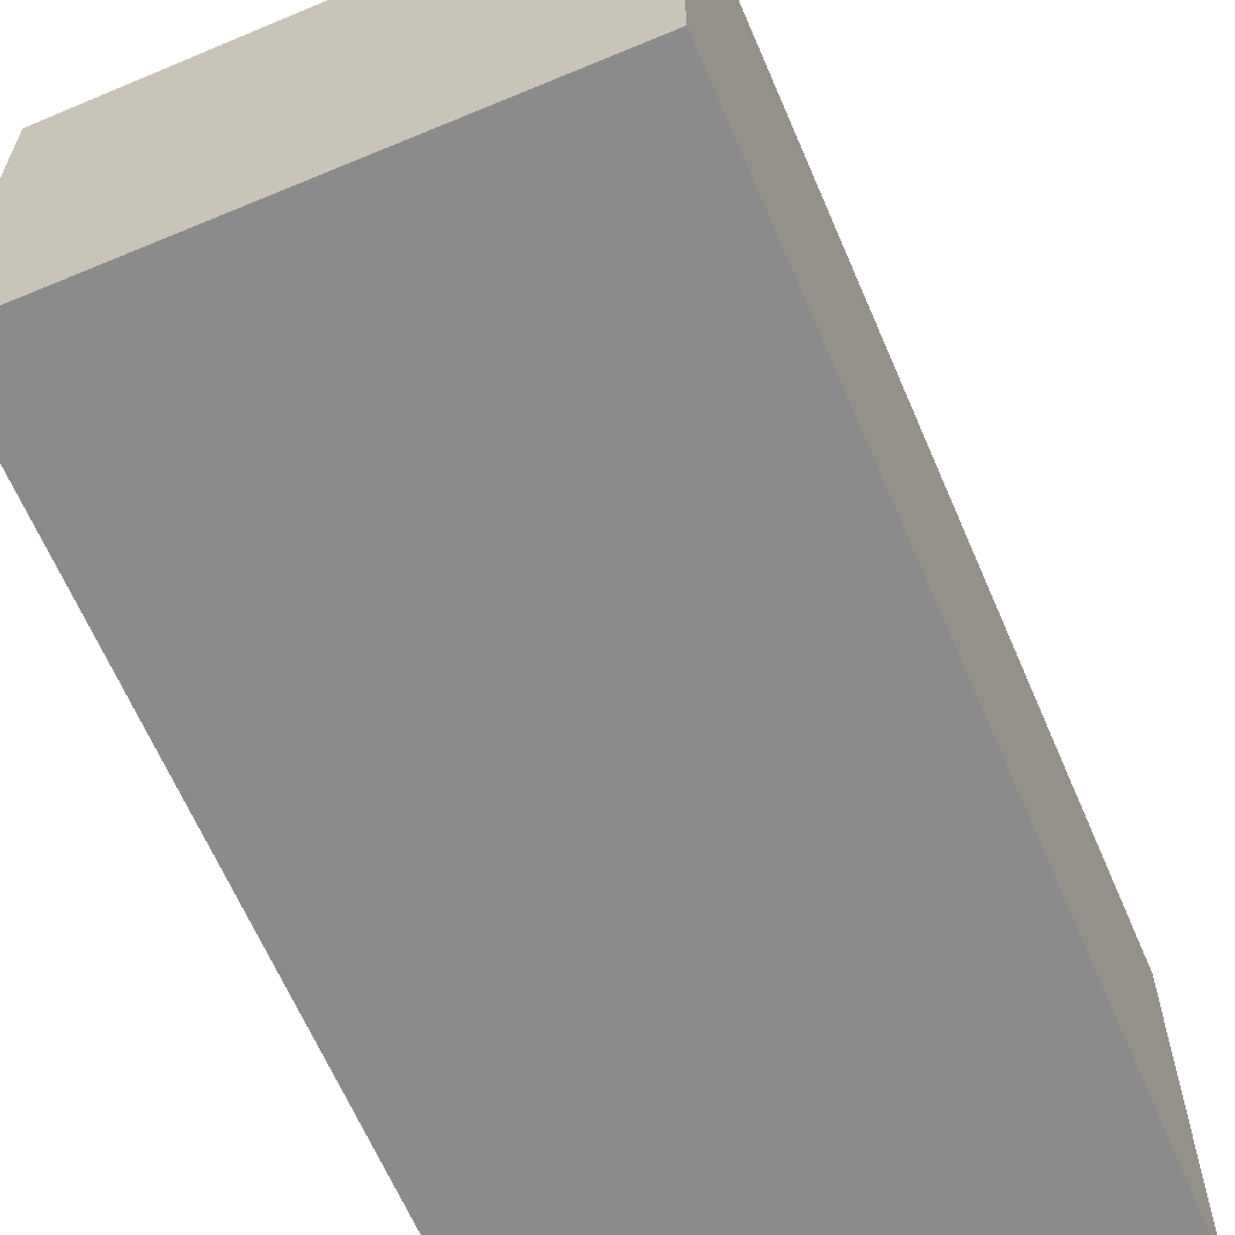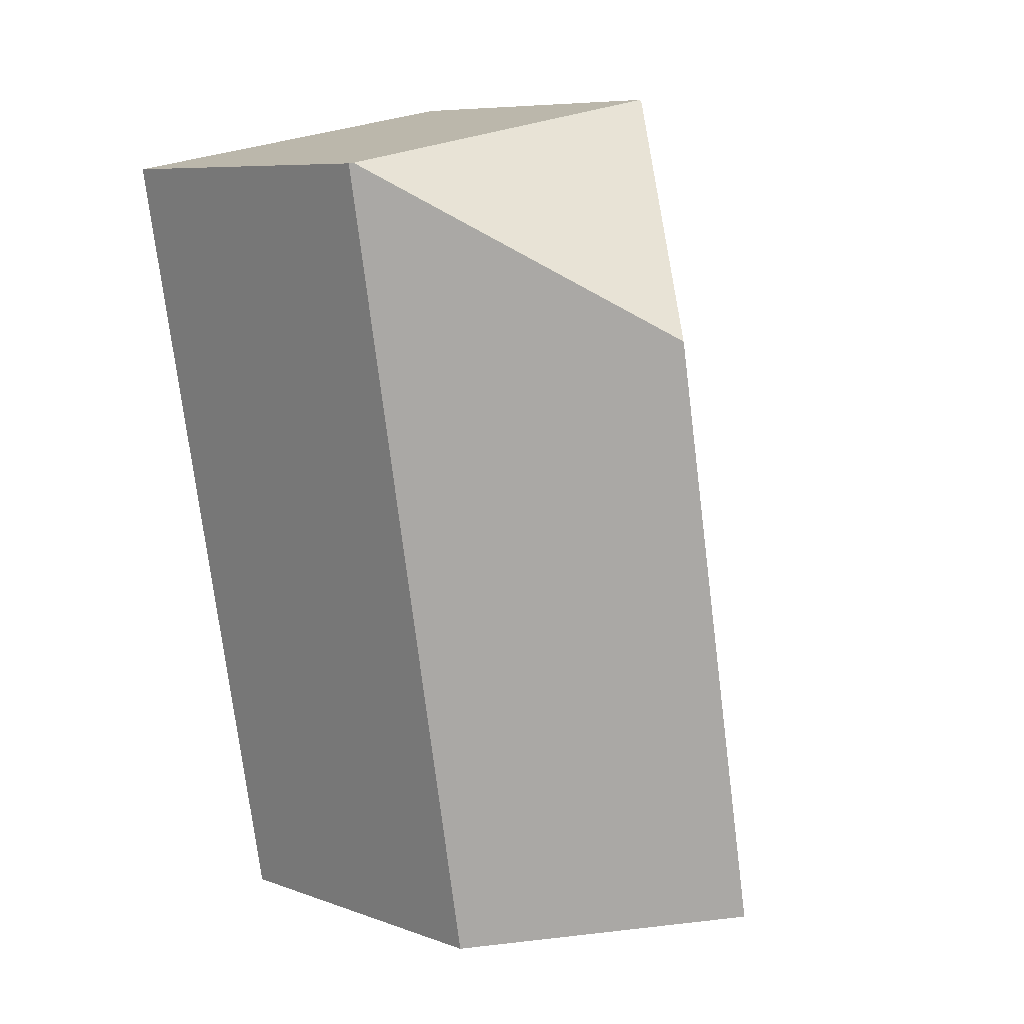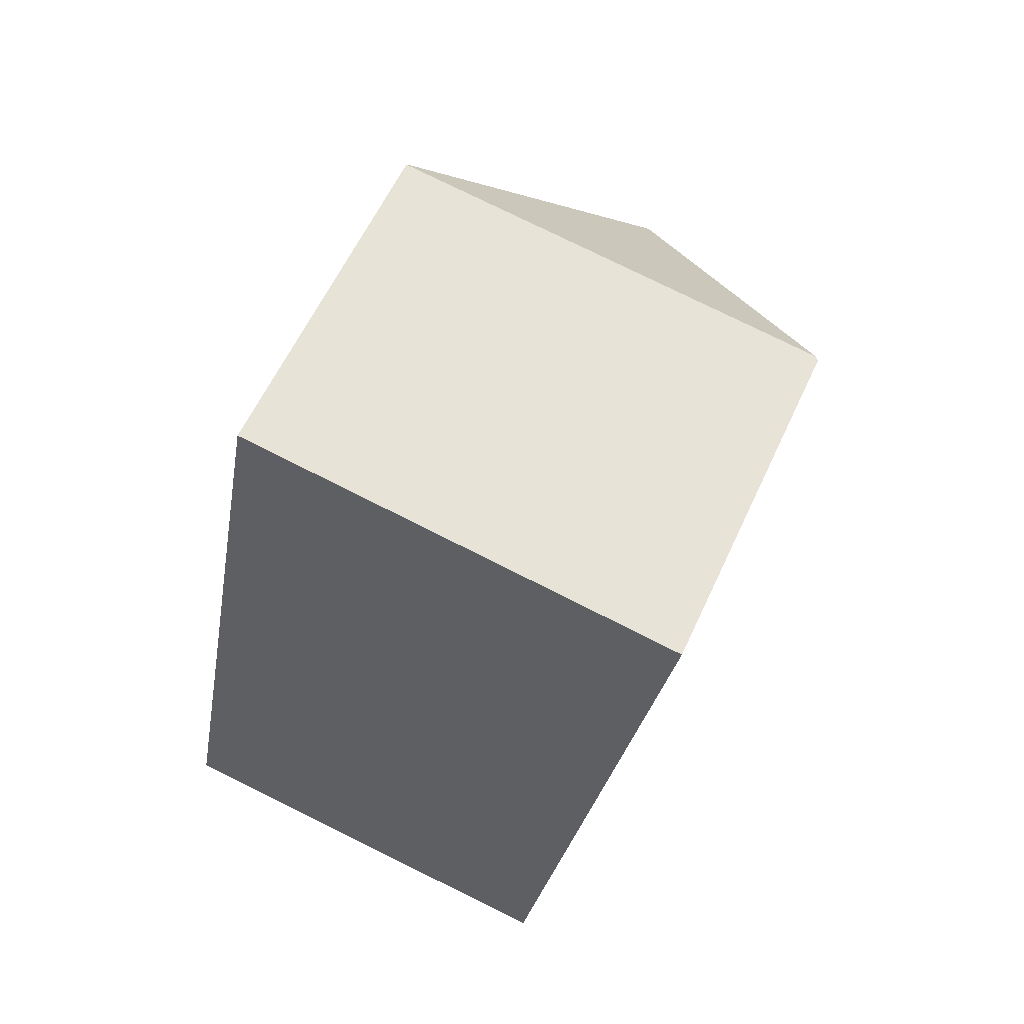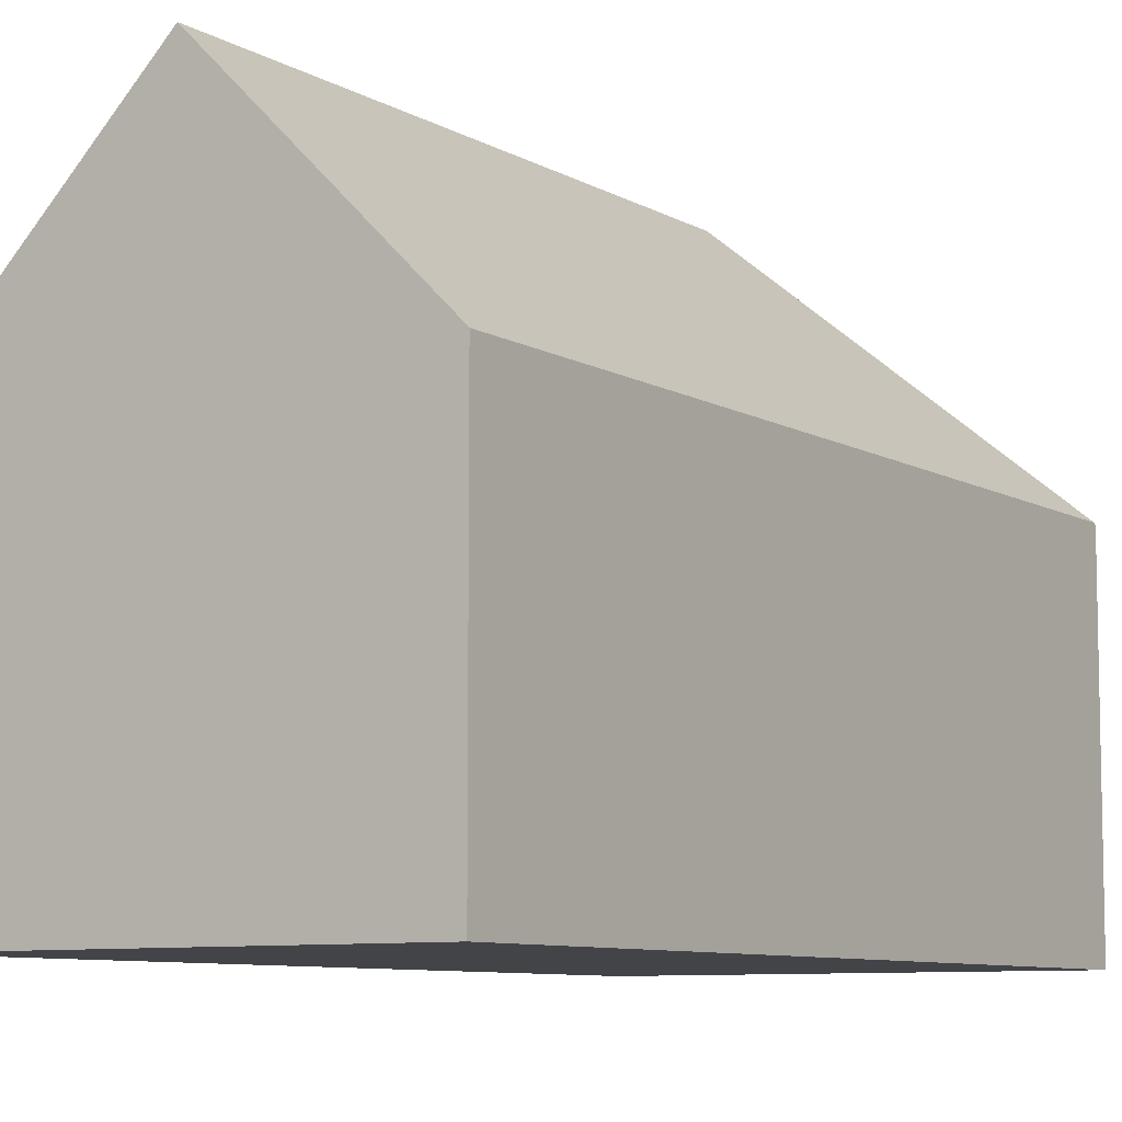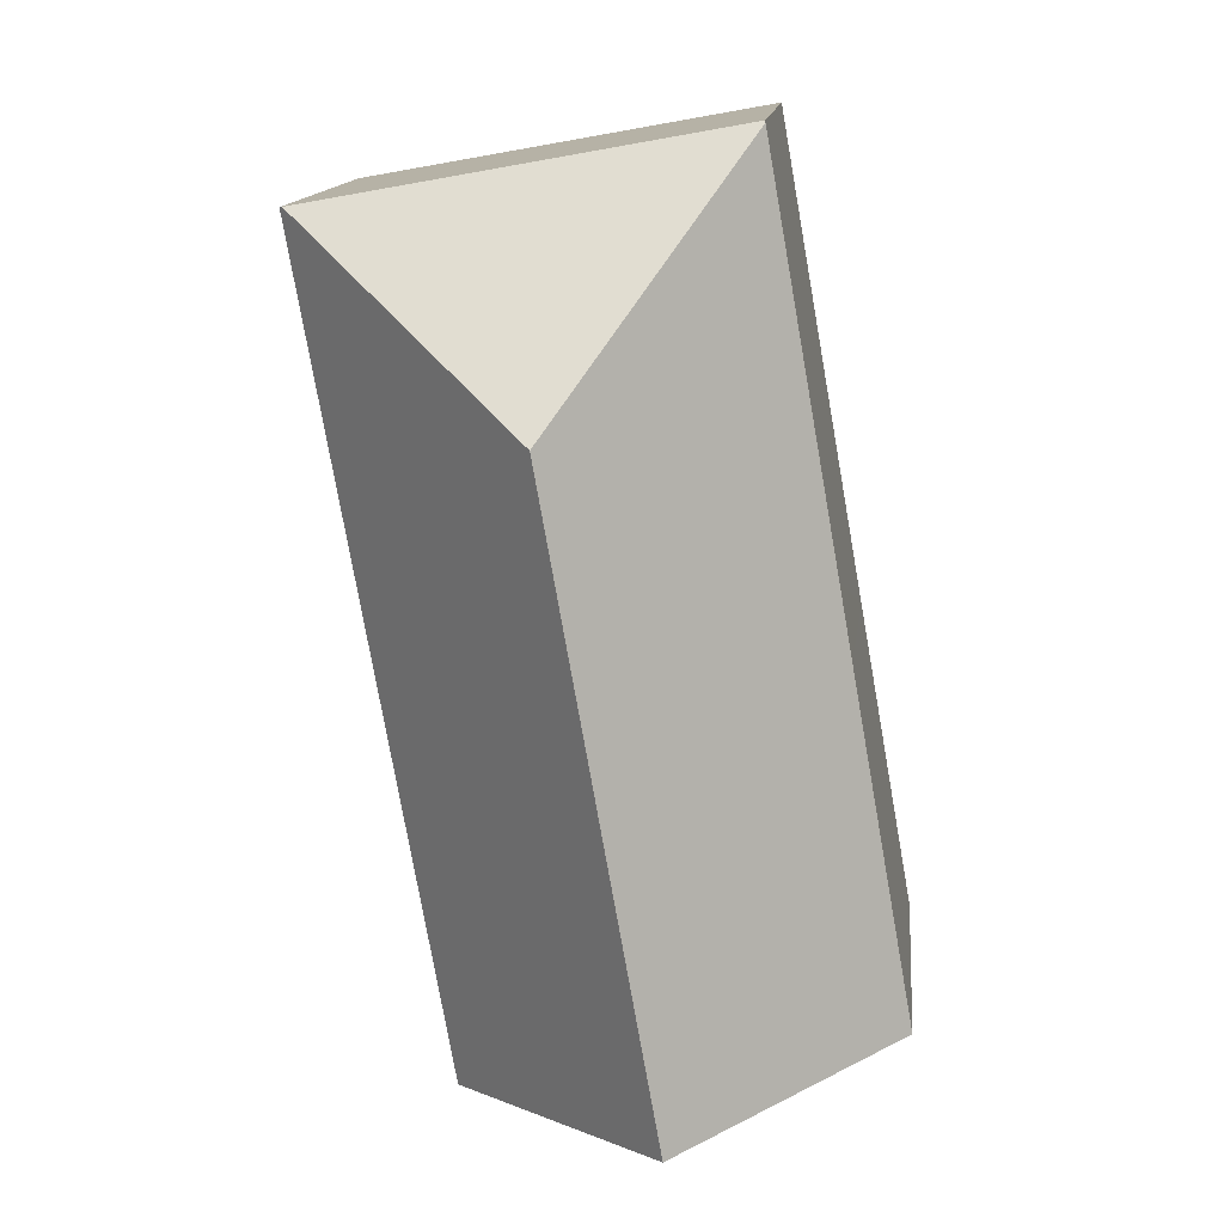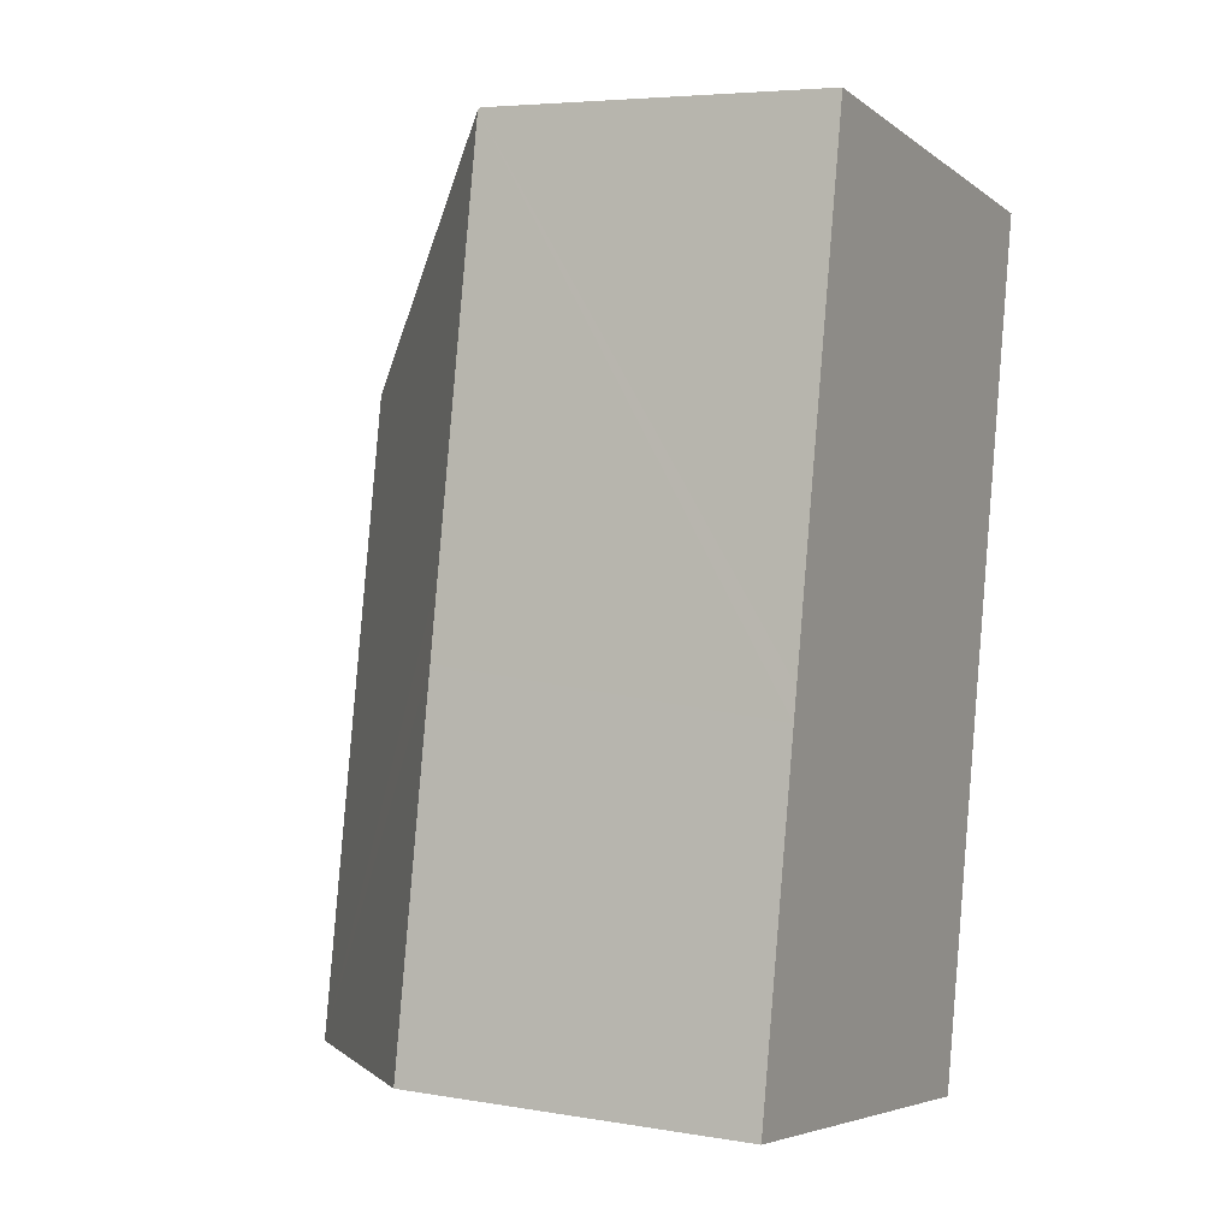
<metadata>
{"format":"obj","ext":"obj","renderer":"f3d","projection":"perspective","resolution":1024,"background":"white","views":[{"elev":-63.9,"azim":33.2,"up":"+Y"},{"elev":7.9,"azim":135.0,"up":"+Z"},{"elev":58.8,"azim":24.4,"up":"+Z"},{"elev":-8.2,"azim":-136.8,"up":"+Y"},{"elev":14.0,"azim":-173.9,"up":"+Z"},{"elev":5.5,"azim":-62.6,"up":"+Z"}]}
</metadata>
<code>
v  13.82 8.338 18.29
v  3.595 8.244 20.1
v  3.603 8.199 20.15
v  7.842 13.43 14.08
v  1.857 8.247 10.37
v  5.17 13.43 -0.866
v  1.542 8.247 8.604
v  1.416 8.247 7.901
v  0 8.244 5.048e-16
v  0.572 8.818 -0.096
v  13.9 8.26 18.28
v  10.58 8.228 -0.477
v  10.02 8.569 -1.678
v  10.36 8.225 -1.736
v  10.36 1.063e-16 -1.736
v  0.572 5.878e-18 -0.096
v  0 0 0
v  10.02 1.027e-16 -1.678
v  5.17 5.303e-17 -0.866
v  1.416 -4.838e-16 7.901
v  1.542 -5.268e-16 8.604
v  1.857 -6.35e-16 10.37
v  3.595 -1.231e-15 20.1
v  3.603 -1.234e-15 20.15
v  13.82 -1.12e-15 18.29
v  13.9 -1.119e-15 18.28
v  10.58 2.921e-17 -0.477
g defaultobject
f 1 2 3
f 2 1 4
f 4 5 2
f 5 4 6
f 5 6 7
f 7 6 8
f 8 6 9
f 9 6 10
f 11 4 1
f 4 11 12
f 4 12 6
f 6 12 13
f 13 12 14
f 13 10 6
f 10 13 14
f 10 14 15
f 10 15 9
f 9 15 16
f 9 16 17
f 16 15 18
f 16 18 19
f 17 8 9
f 8 17 20
f 8 20 7
f 7 20 5
f 5 20 2
f 2 20 21
f 2 21 22
f 2 22 23
f 2 23 3
f 3 23 24
f 24 1 3
f 1 24 25
f 1 25 11
f 11 25 26
f 26 12 11
f 12 26 27
f 12 27 14
f 14 27 15
f 23 25 24
f 25 23 22
f 25 22 26
f 26 22 27
f 27 22 21
f 27 21 20
f 27 20 17
f 27 17 19
f 27 19 18
f 27 18 15
f 19 17 16

</code>
